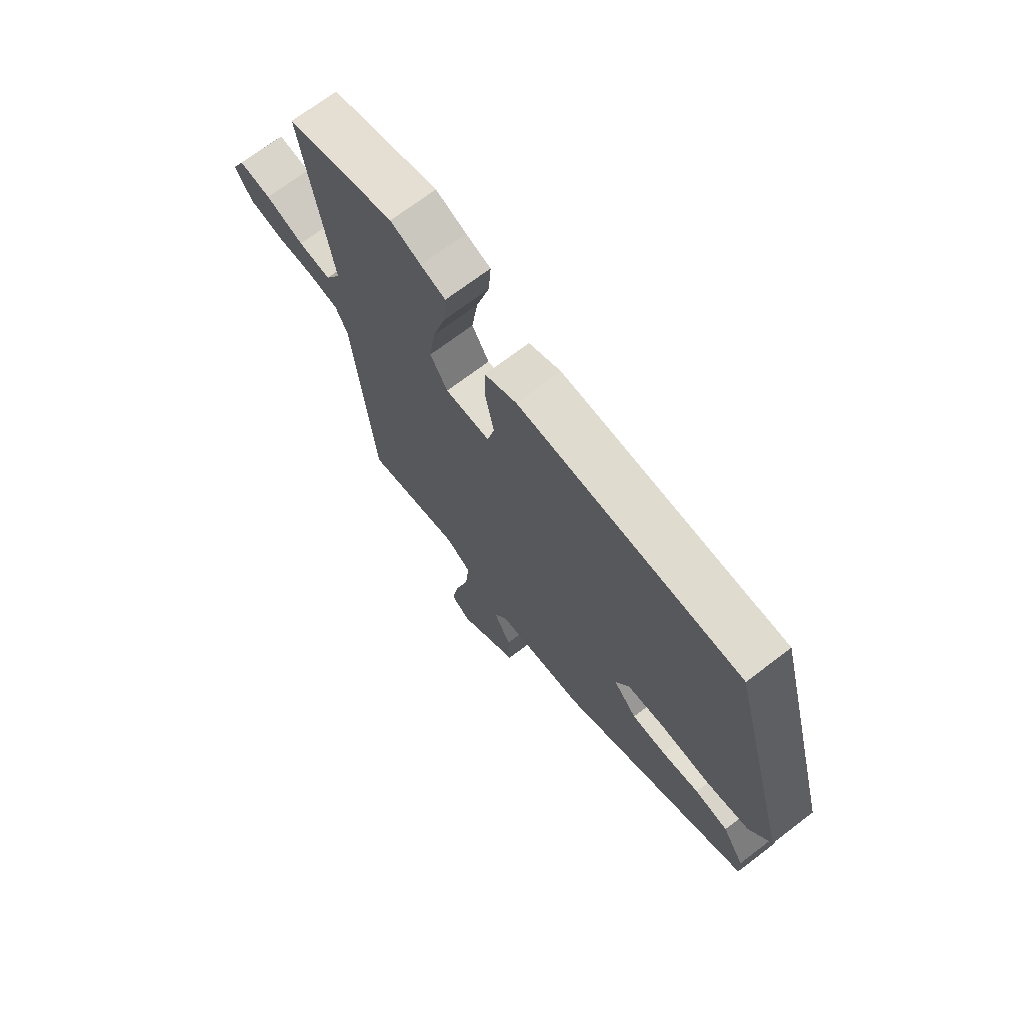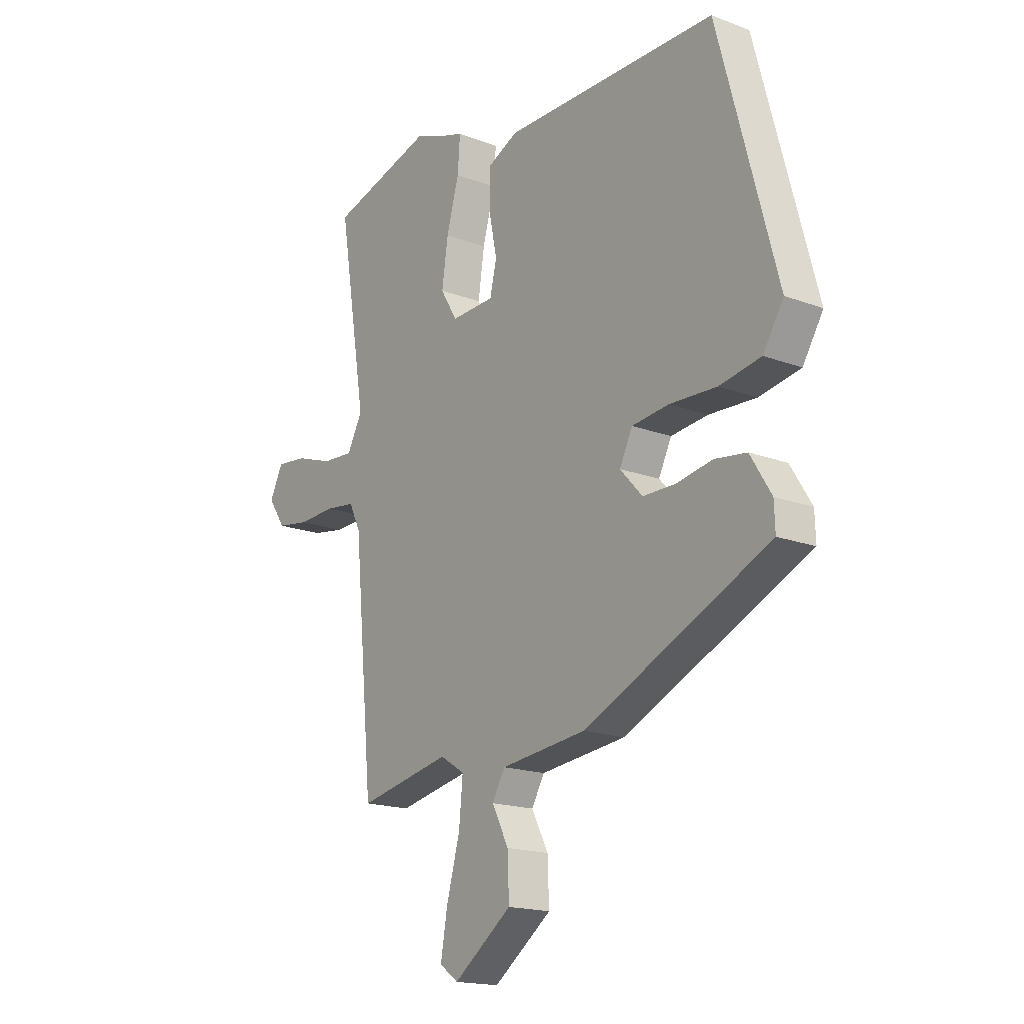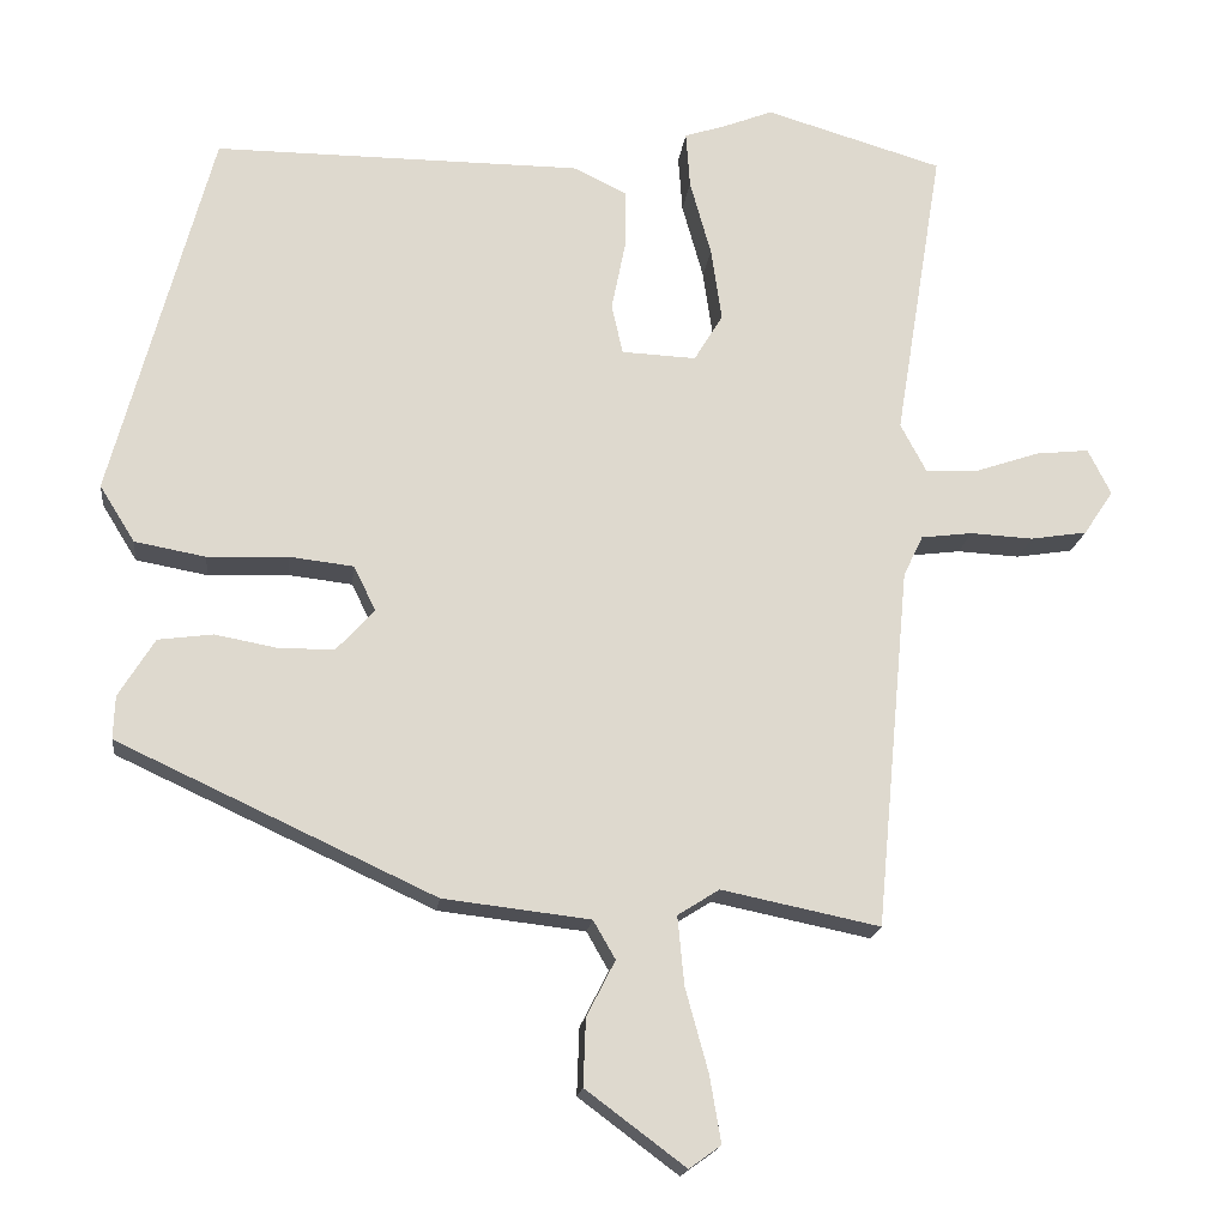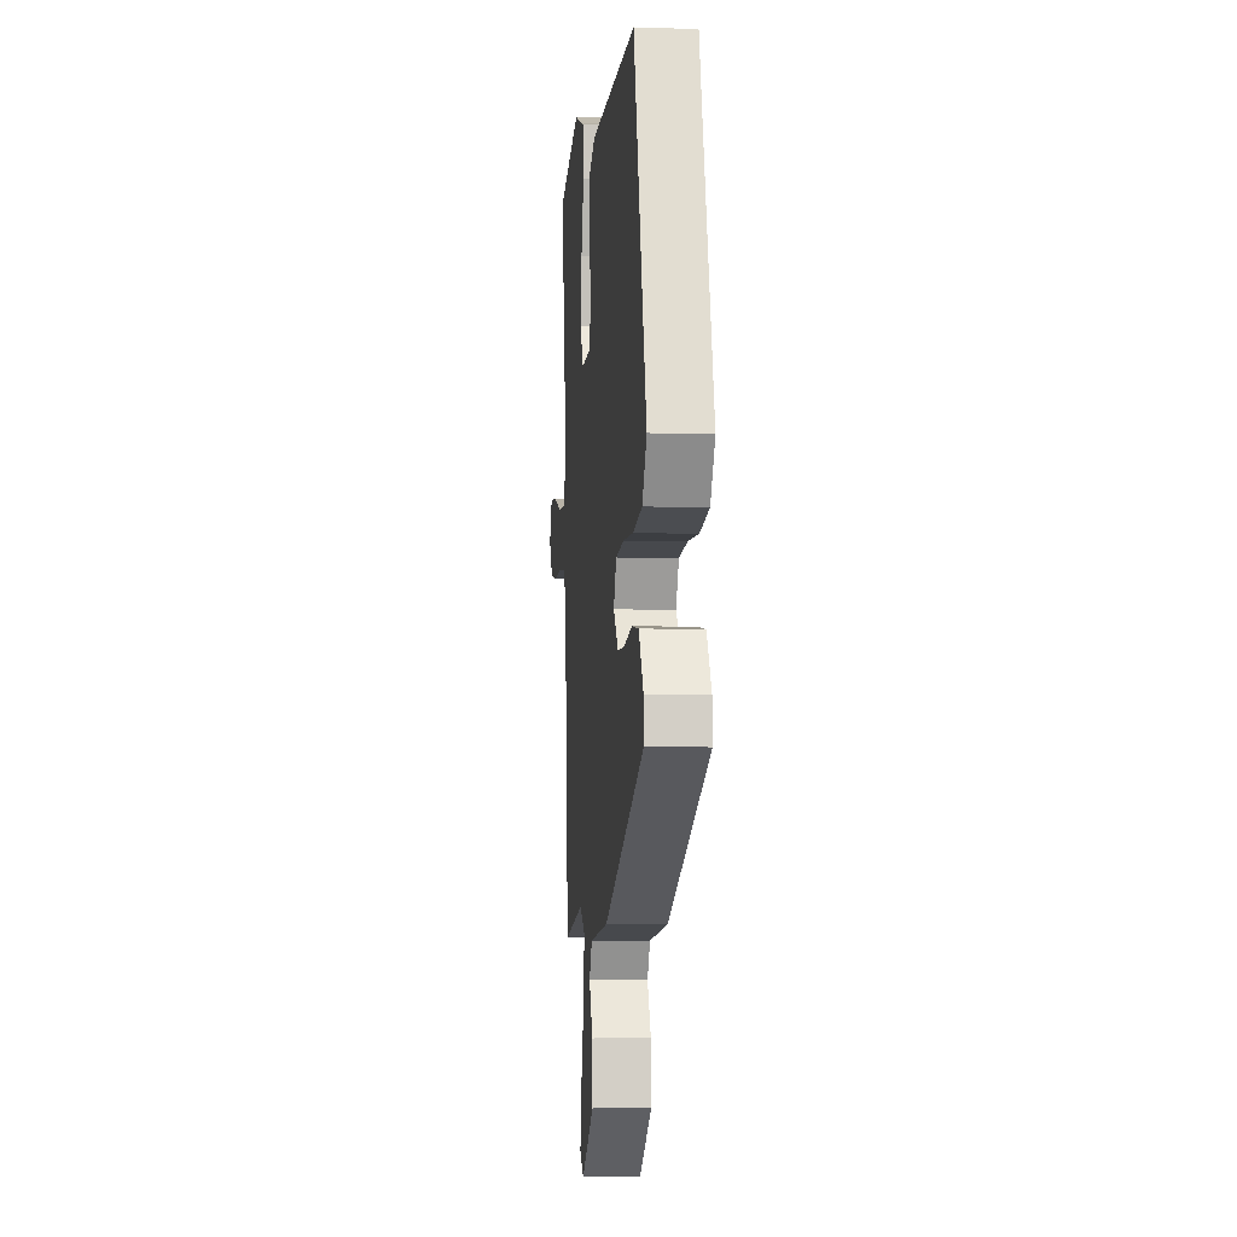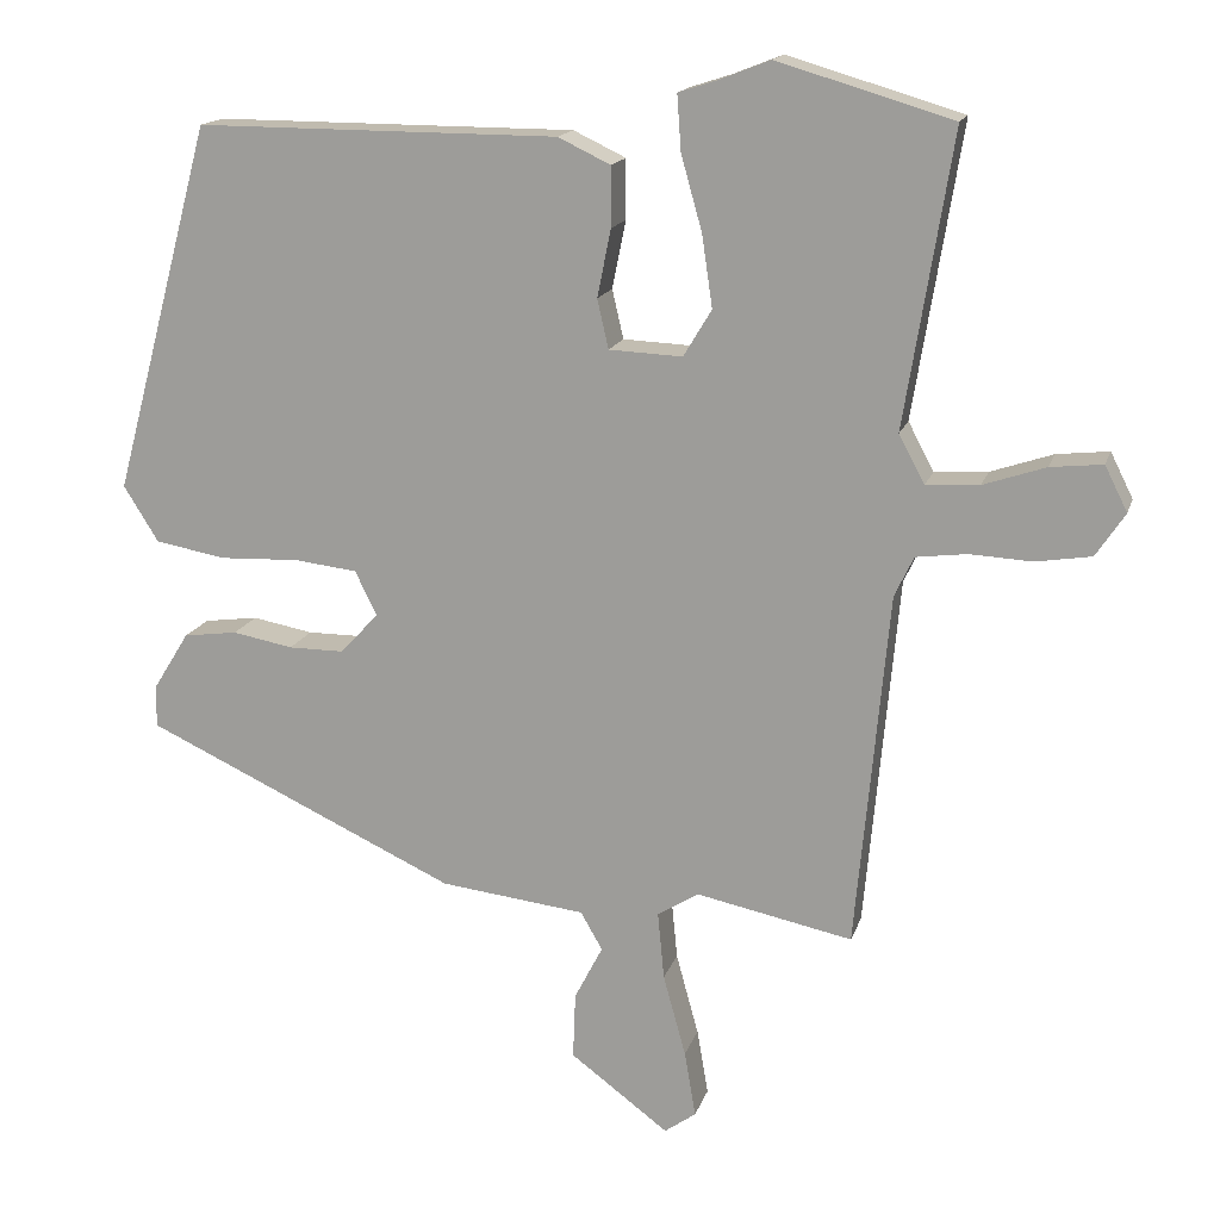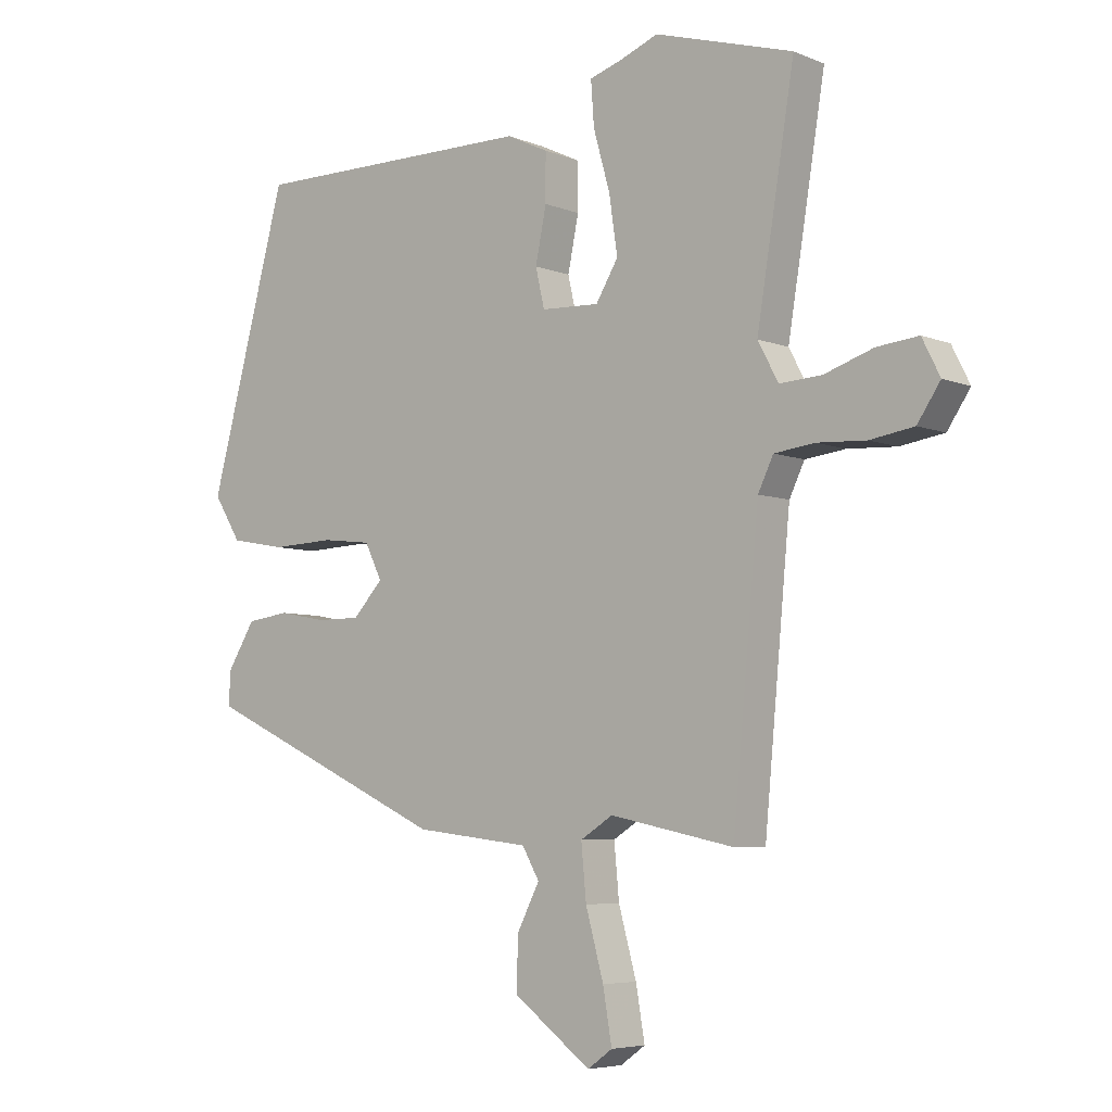
<metadata>
{"format":"obj","ext":"obj","renderer":"f3d","projection":"perspective","resolution":1024,"background":"white","views":[{"elev":70.4,"azim":52.7,"up":"+Z"},{"elev":-17.4,"azim":53.1,"up":"+Z"},{"elev":-17.7,"azim":173.2,"up":"+Z"},{"elev":-5.6,"azim":84.2,"up":"+Z"},{"elev":15.9,"azim":-165.1,"up":"+Z"},{"elev":-5.7,"azim":-140.7,"up":"+Z"}]}
</metadata>
<code>
v 0.467 0.07 -0.316
v 0.079 0.07 -0.496
v -0.101 0.07 -0.517
v -0.128 0.07 -0.564
v -0.093 0.07 -0.632
v -0.09 0.07 -0.714
v -0.212 0.07 -0.805
v -0.251 0.07 -0.777
v -0.237 0.07 -0.695
v -0.209 0.07 -0.593
v -0.201 0.07 -0.509
v -0.252 0.07 -0.477
v -0.446 0.07 -0.517
v -0.487 0.07 -0.075
v -0.511 0.07 -0.025
v -0.574 0.07 -0.017
v -0.651 0.07 -0.021
v -0.72 0.07 -0.01
v -0.756 0.07 0.044
v -0.728 0.07 0.1
v -0.663 0.07 0.093
v -0.586 0.07 0.067
v -0.52 0.07 0.063
v -0.488 0.07 0.123
v -0.547 0.07 0.486
v -0.33 0.07 0.55
v -0.269 0.07 0.526
v -0.219 0.07 0.51
v -0.224 0.07 0.441
v -0.25 0.07 0.348
v -0.263 0.07 0.259
v -0.228 0.07 0.201
v -0.137 0.07 0.205
v -0.123 0.07 0.266
v -0.14 0.07 0.35
v -0.14 0.07 0.424
v -0.075 0.07 0.455
v 0.374 0.07 0.456
v 0.497 0.07 -0.001
v 0.454 0.07 -0.07
v 0.367 0.07 -0.086
v 0.268 0.07 -0.082
v 0.19 0.07 -0.091
v 0.163 0.07 -0.146
v 0.21 0.07 -0.197
v 0.279 0.07 -0.197
v 0.354 0.07 -0.183
v 0.421 0.07 -0.192
v 0.465 0.07 -0.263
v 0.467 0 -0.316
v 0.079 0 -0.496
v -0.101 0 -0.517
v -0.128 0 -0.564
v -0.093 0 -0.632
v -0.09 0 -0.714
v -0.212 0 -0.805
v -0.251 0 -0.777
v -0.237 0 -0.695
v -0.209 0 -0.593
v -0.201 0 -0.509
v -0.252 0 -0.477
v -0.446 0 -0.517
v -0.487 0 -0.075
v -0.511 0 -0.025
v -0.574 0 -0.017
v -0.651 0 -0.021
v -0.72 0 -0.01
v -0.756 0 0.044
v -0.728 0 0.1
v -0.663 0 0.093
v -0.586 0 0.067
v -0.52 0 0.063
v -0.488 0 0.123
v -0.547 0 0.486
v -0.33 0 0.55
v -0.269 0 0.526
v -0.219 0 0.51
v -0.224 0 0.441
v -0.25 0 0.348
v -0.263 0 0.259
v -0.228 0 0.201
v -0.137 0 0.205
v -0.123 0 0.266
v -0.14 0 0.35
v -0.14 0 0.424
v -0.075 0 0.455
v 0.374 0 0.456
v 0.497 0 -0.001
v 0.454 0 -0.07
v 0.367 0 -0.086
v 0.268 0 -0.082
v 0.19 0 -0.091
v 0.163 0 -0.146
v 0.21 0 -0.197
v 0.279 0 -0.197
v 0.354 0 -0.183
v 0.421 0 -0.192
v 0.465 0 -0.263
f 1 2 3
f 49 1 3
f 48 49 3
f 47 48 3
f 46 47 3
f 45 46 3
f 44 45 3
f 43 44 3
f 40 41 42
f 39 40 42
f 38 39 42
f 37 38 42
f 36 37 42
f 35 36 42
f 34 35 42
f 33 34 42 43
f 32 33 43 3
f 27 28 29 30
f 27 30 31
f 26 27 31
f 25 26 31
f 24 25 31
f 32 3 4
f 31 32 4
f 24 31 4
f 23 24 4
f 20 21 22
f 19 20 22
f 18 19 22
f 17 18 22
f 16 17 22
f 15 16 22 23
f 12 13 14
f 14 15 23
f 12 14 23
f 11 12 23
f 8 9 10
f 7 8 10
f 6 7 10
f 5 6 10
f 4 5 10
f 4 10 11
f 4 11 23
f 52 51 50
f 52 50 98
f 52 98 97
f 52 97 96
f 52 96 95
f 52 95 94
f 52 94 93
f 52 93 92
f 91 90 89
f 91 89 88
f 91 88 87
f 91 87 86
f 91 86 85
f 91 85 84
f 91 84 83
f 92 91 83 82
f 52 92 82 81
f 79 78 77 76
f 80 79 76
f 80 76 75
f 80 75 74
f 80 74 73
f 53 52 81
f 53 81 80
f 53 80 73
f 53 73 72
f 71 70 69
f 71 69 68
f 71 68 67
f 71 67 66
f 71 66 65
f 72 71 65 64
f 63 62 61
f 72 64 63
f 72 63 61
f 72 61 60
f 59 58 57
f 59 57 56
f 59 56 55
f 59 55 54
f 59 54 53
f 60 59 53
f 72 60 53
f 1 50 51 2
f 2 51 52 3
f 3 52 53 4
f 4 53 54 5
f 5 54 55 6
f 6 55 56 7
f 7 56 57 8
f 8 57 58 9
f 9 58 59 10
f 10 59 60 11
f 11 60 61 12
f 12 61 62 13
f 13 62 63 14
f 14 63 64 15
f 15 64 65 16
f 16 65 66 17
f 17 66 67 18
f 18 67 68 19
f 19 68 69 20
f 20 69 70 21
f 21 70 71 22
f 22 71 72 23
f 23 72 73 24
f 24 73 74 25
f 25 74 75 26
f 26 75 76 27
f 27 76 77 28
f 28 77 78 29
f 29 78 79 30
f 30 79 80 31
f 31 80 81 32
f 32 81 82 33
f 33 82 83 34
f 34 83 84 35
f 35 84 85 36
f 36 85 86 37
f 37 86 87 38
f 38 87 88 39
f 39 88 89 40
f 40 89 90 41
f 41 90 91 42
f 42 91 92 43
f 43 92 93 44
f 44 93 94 45
f 45 94 95 46
f 46 95 96 47
f 47 96 97 48
f 48 97 98 49
f 49 98 50 1

</code>
